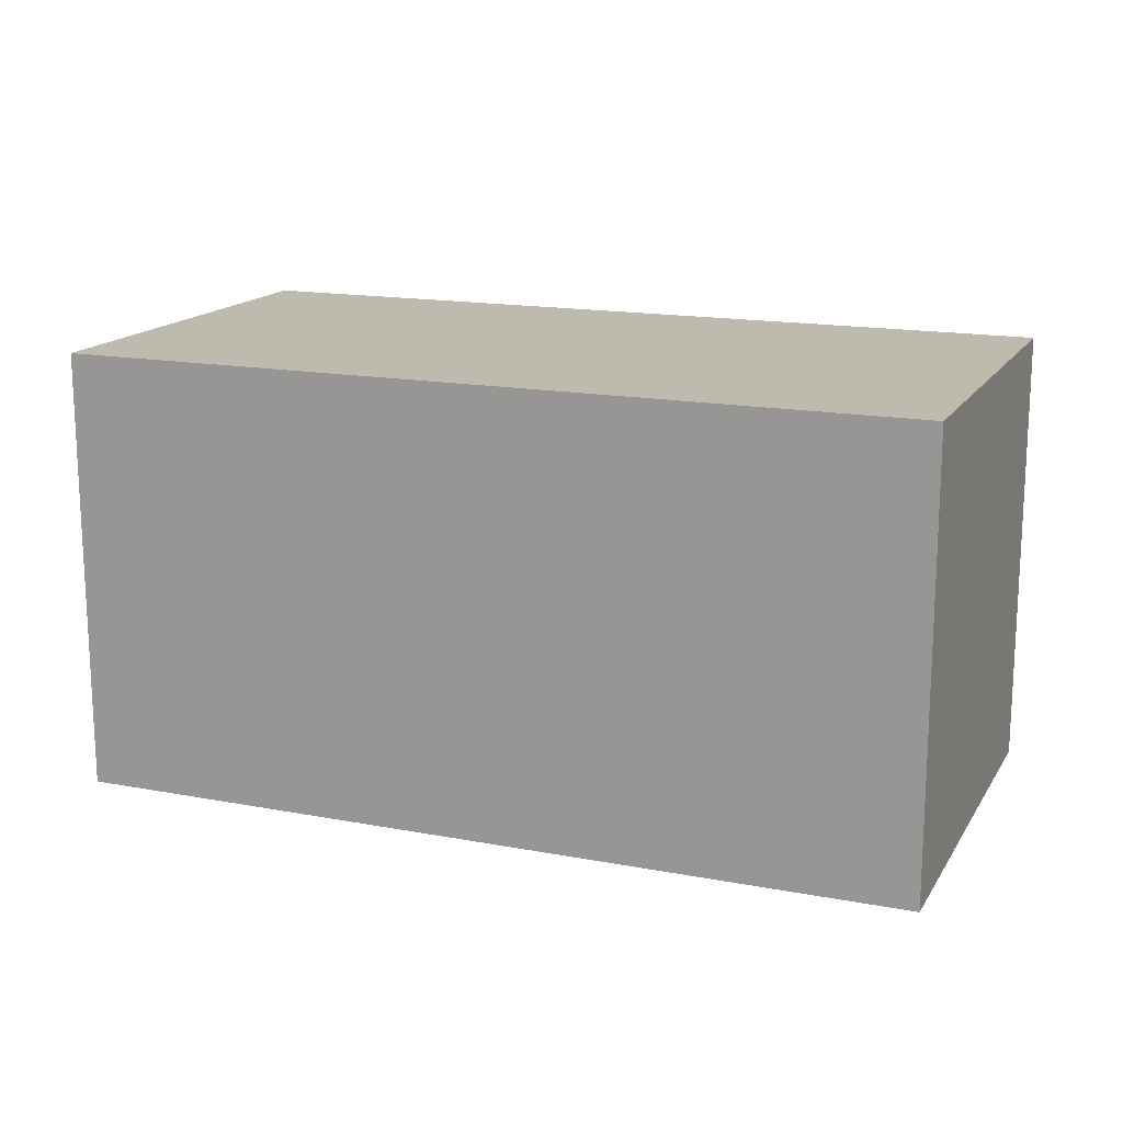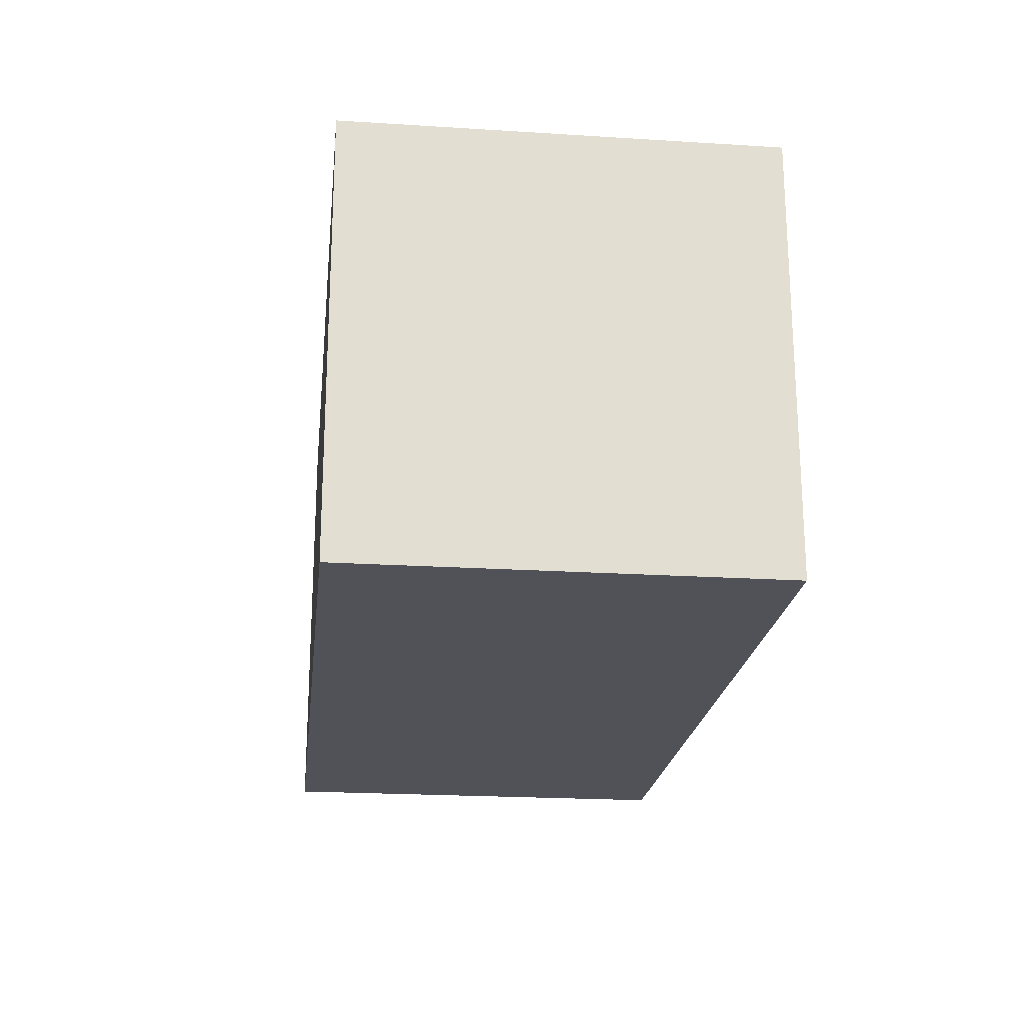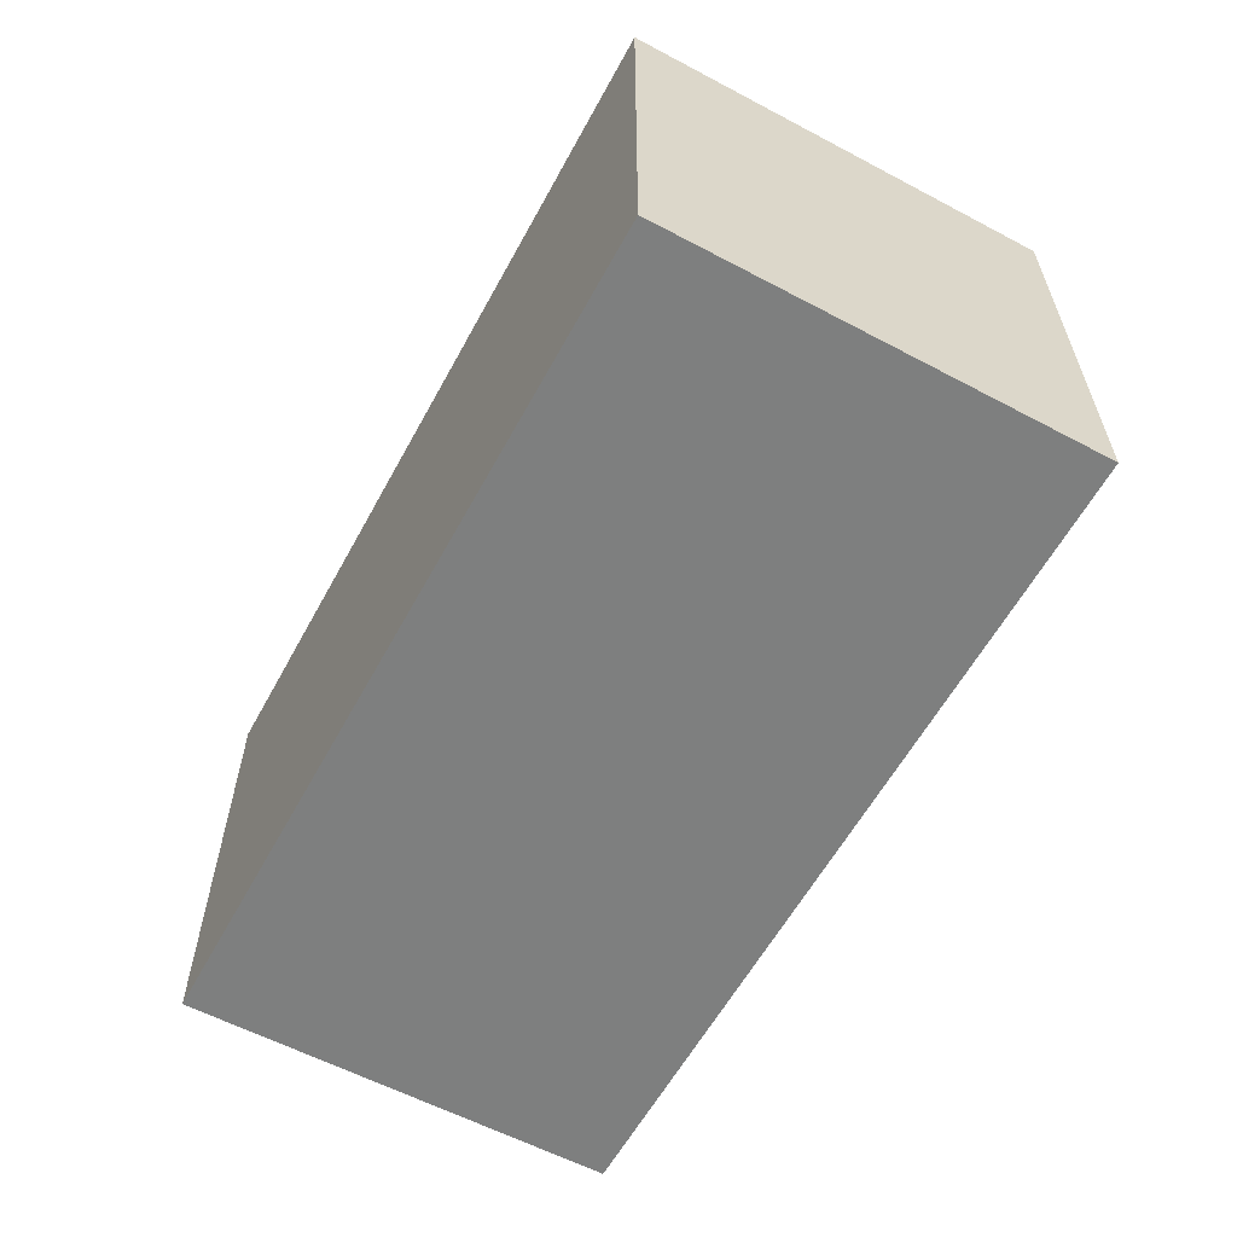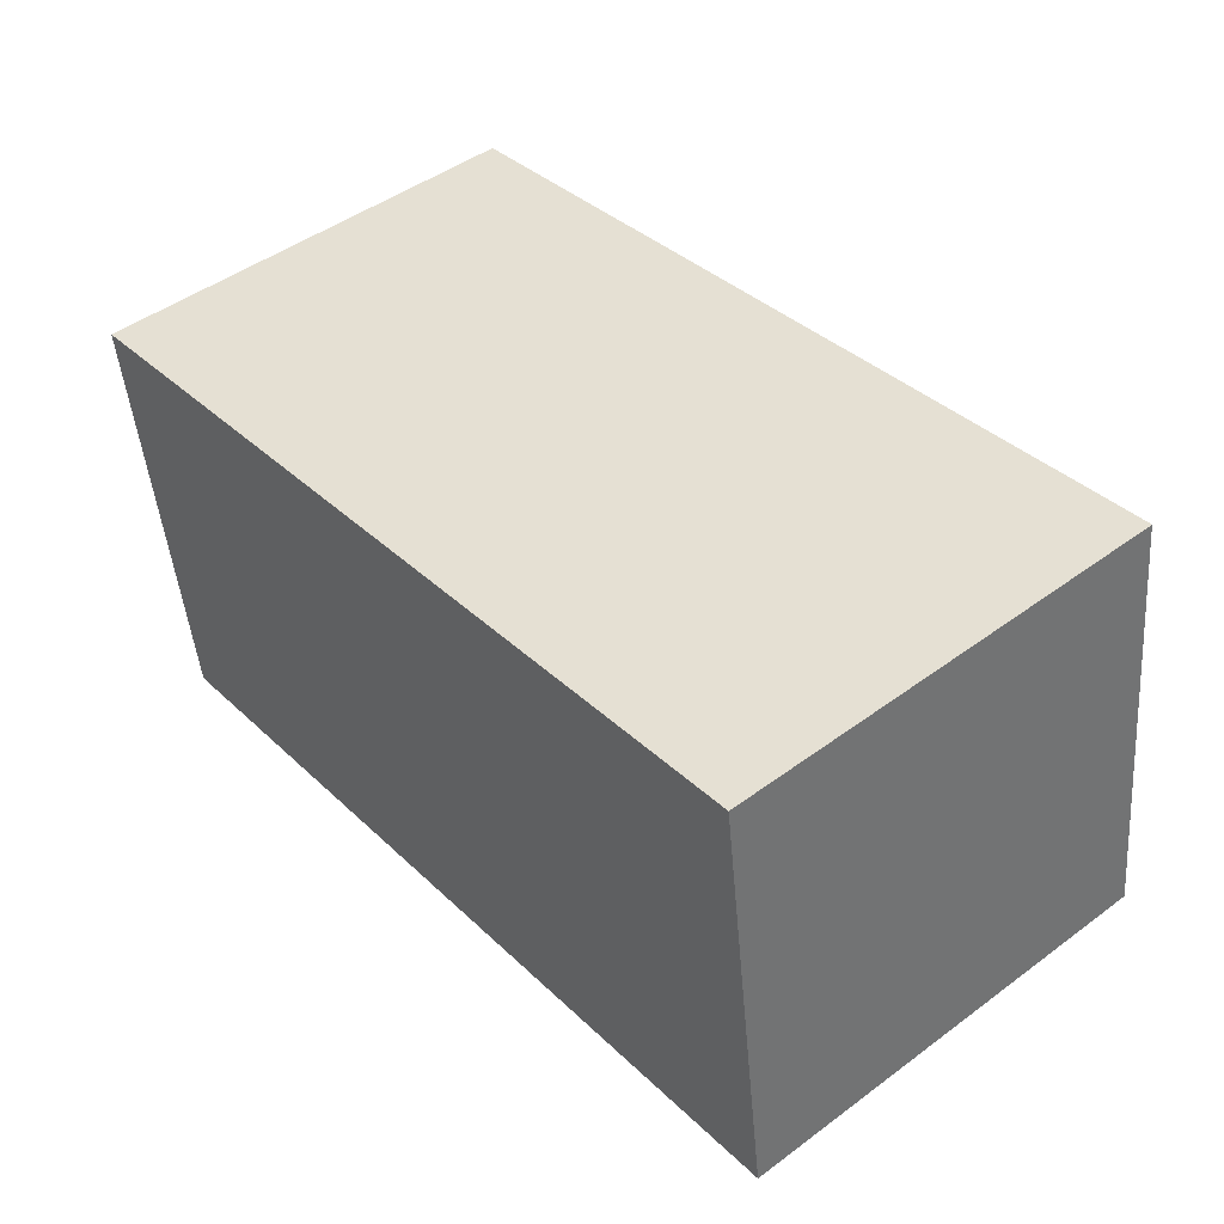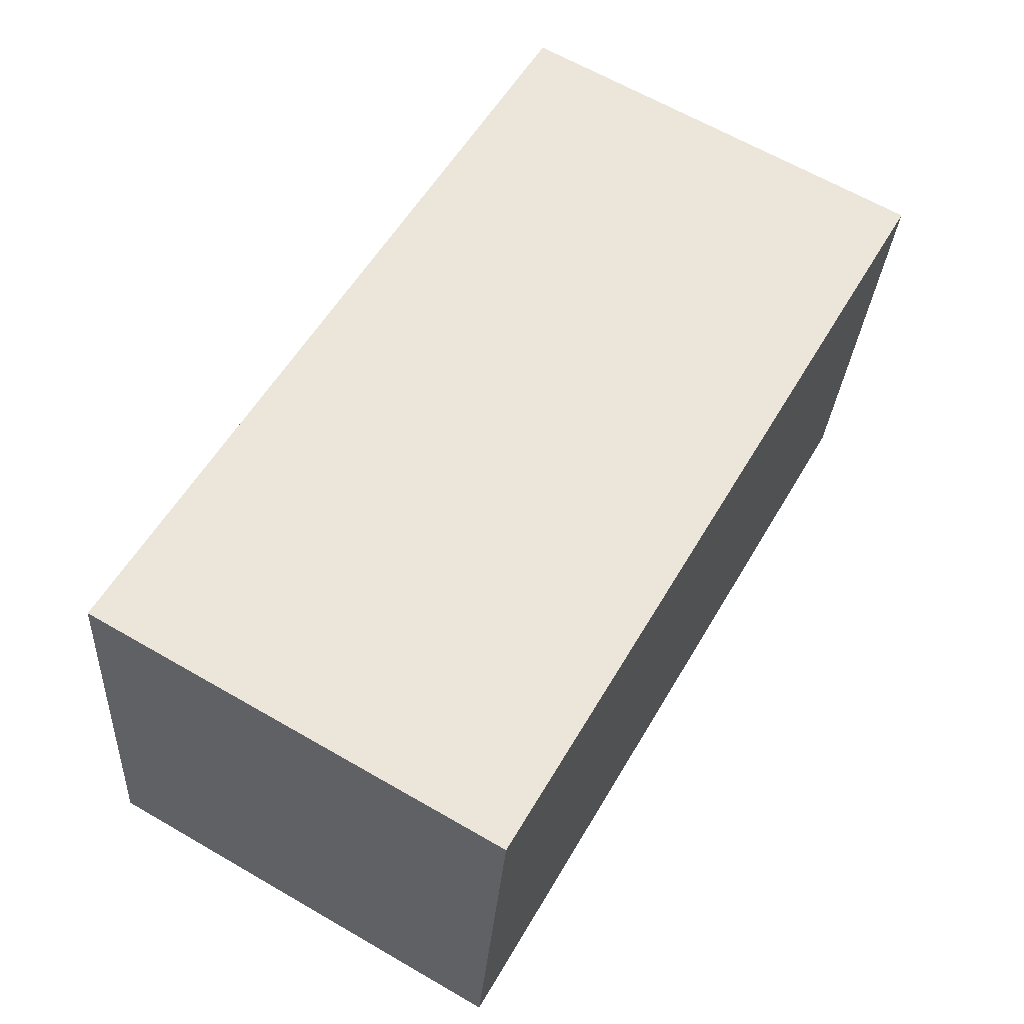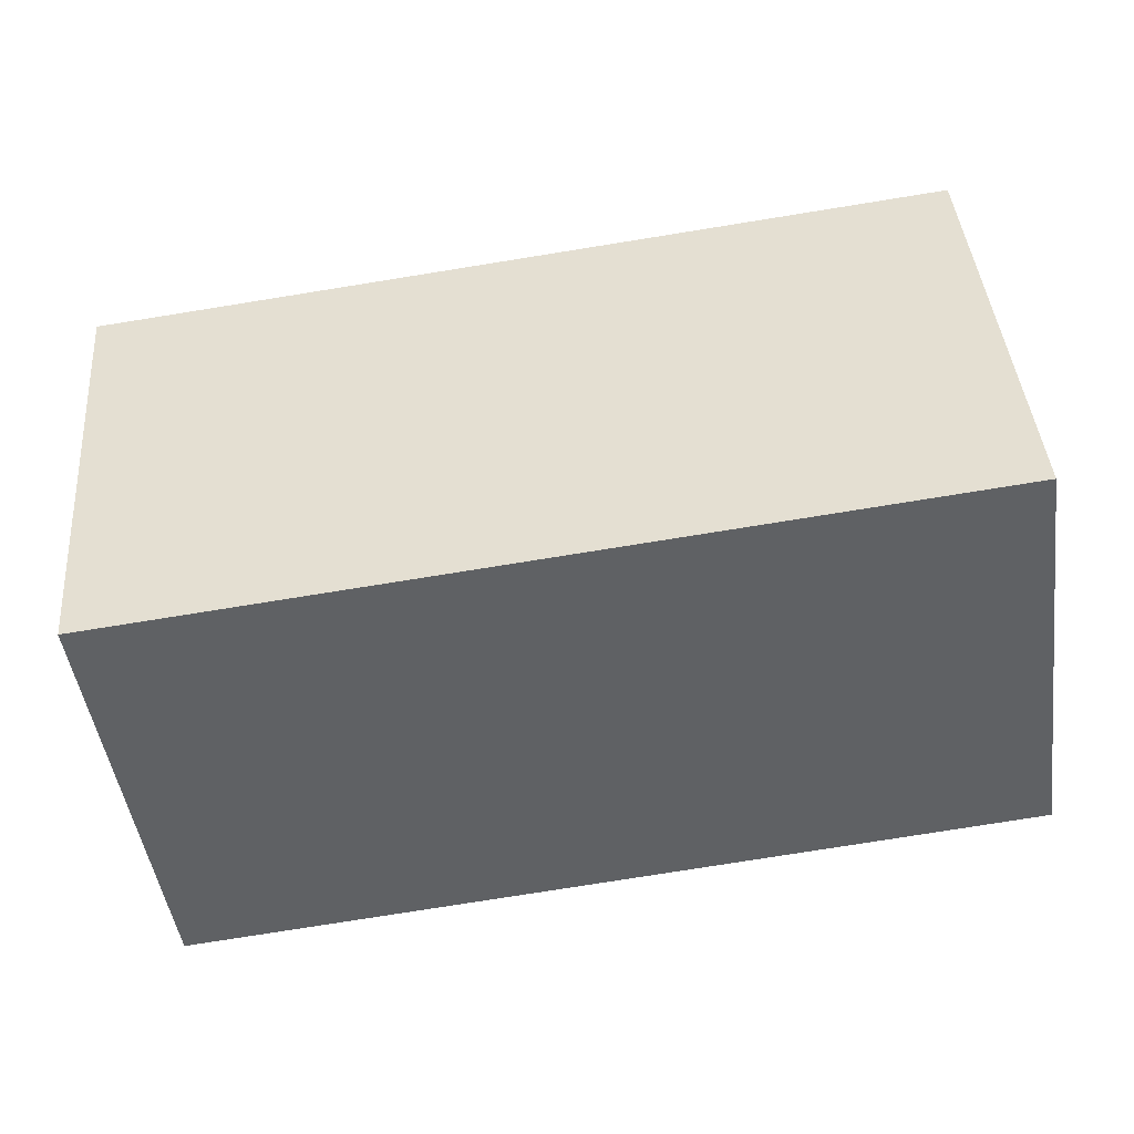
<metadata>
{"format":"obj","ext":"obj","renderer":"f3d","projection":"perspective","resolution":1024,"background":"white","views":[{"elev":15.8,"azim":29.4,"up":"+Y"},{"elev":-21.4,"azim":91.4,"up":"+Y"},{"elev":-59.6,"azim":-110.7,"up":"+Y"},{"elev":47.0,"azim":-129.9,"up":"+Z"},{"elev":65.0,"azim":-59.9,"up":"+Z"},{"elev":42.1,"azim":175.4,"up":"+Z"}]}
</metadata>
<code>
v  0 2.172 1.33e-16
v  4.174 2.172 -0.272
v  4.133 2.172 -0.567
v  4.19 2.172 -0.152
v  4.419 2.172 1.518
v  0.055 2.172 0.399
v  0.286 2.172 2.085
v  4.133 3.472e-17 -0.567
v  0 0 0
v  0.286 -1.277e-16 2.085
v  0.055 -2.443e-17 0.399
v  4.419 -9.295e-17 1.518
v  4.19 9.307e-18 -0.152
v  4.174 1.666e-17 -0.272
g defaultobject
f 1 2 3
f 2 1 4
f 4 1 5
f 5 1 6
f 5 6 7
f 8 1 3
f 1 8 9
f 9 6 1
f 6 9 7
f 7 9 10
f 10 9 11
f 10 5 7
f 5 10 12
f 12 4 5
f 4 12 2
f 2 12 3
f 3 12 13
f 3 13 8
f 8 13 14
f 11 12 10
f 12 11 9
f 12 9 8
f 12 8 13
f 13 8 14

</code>
